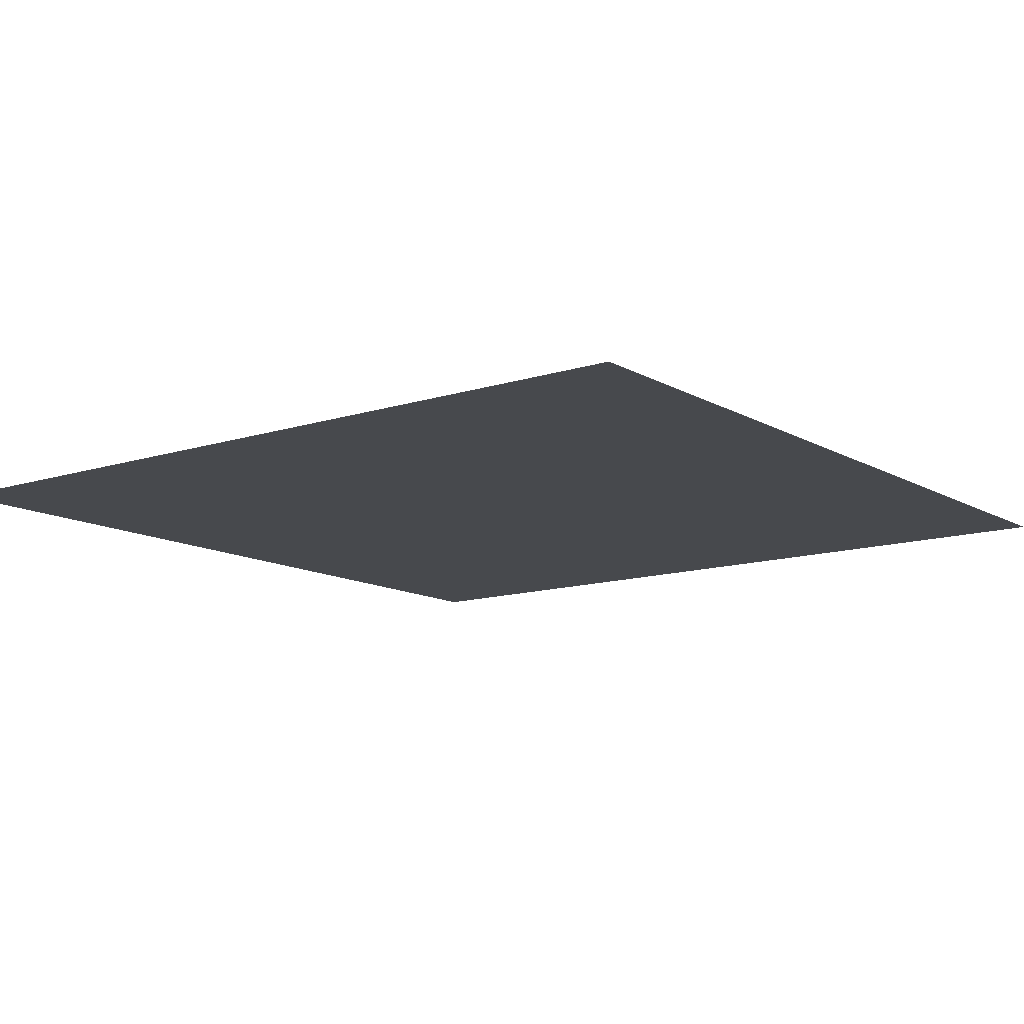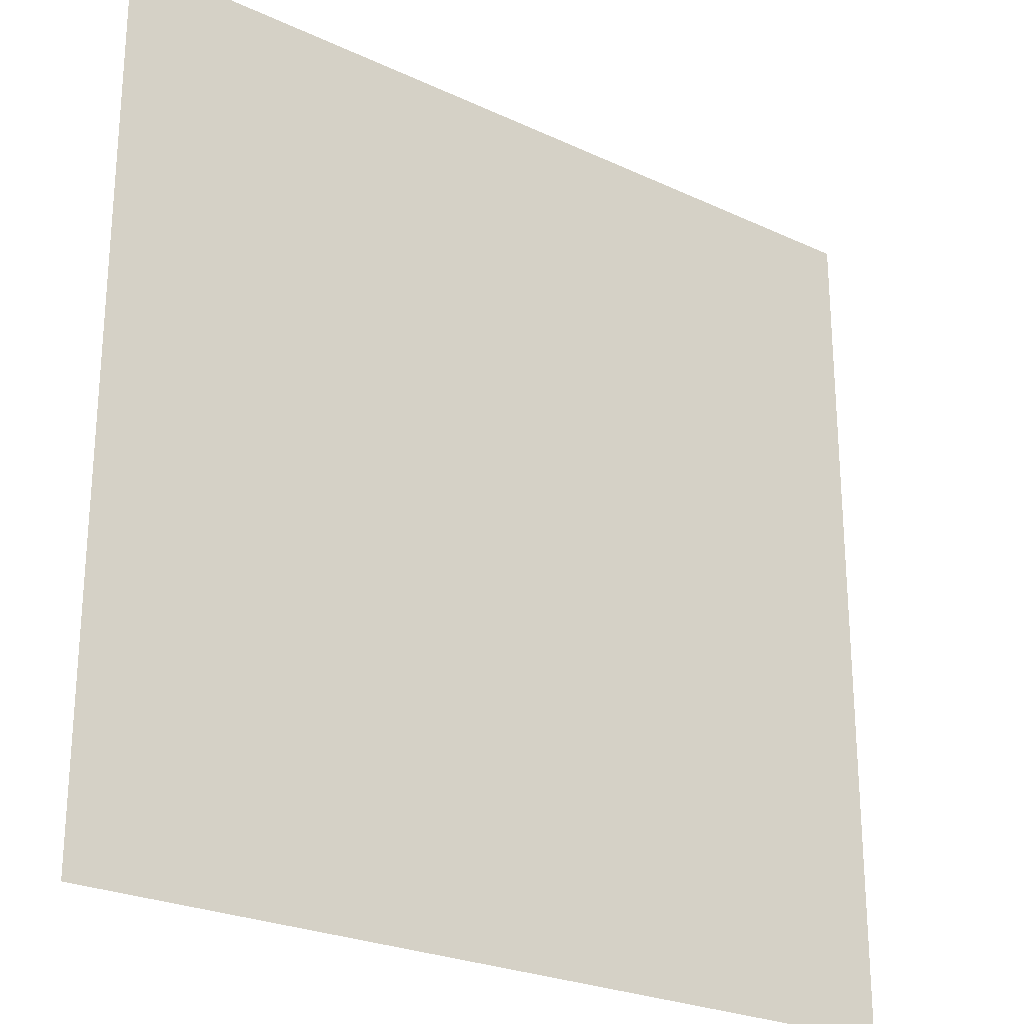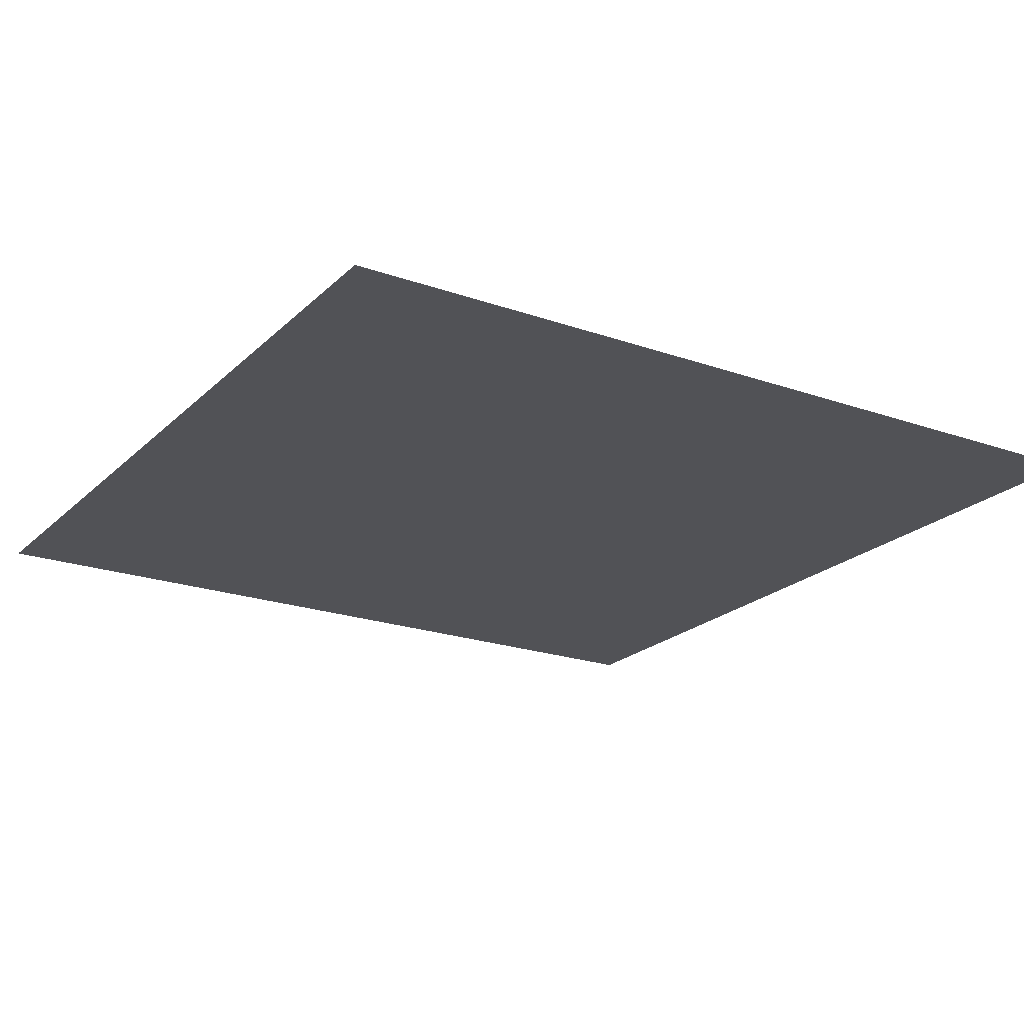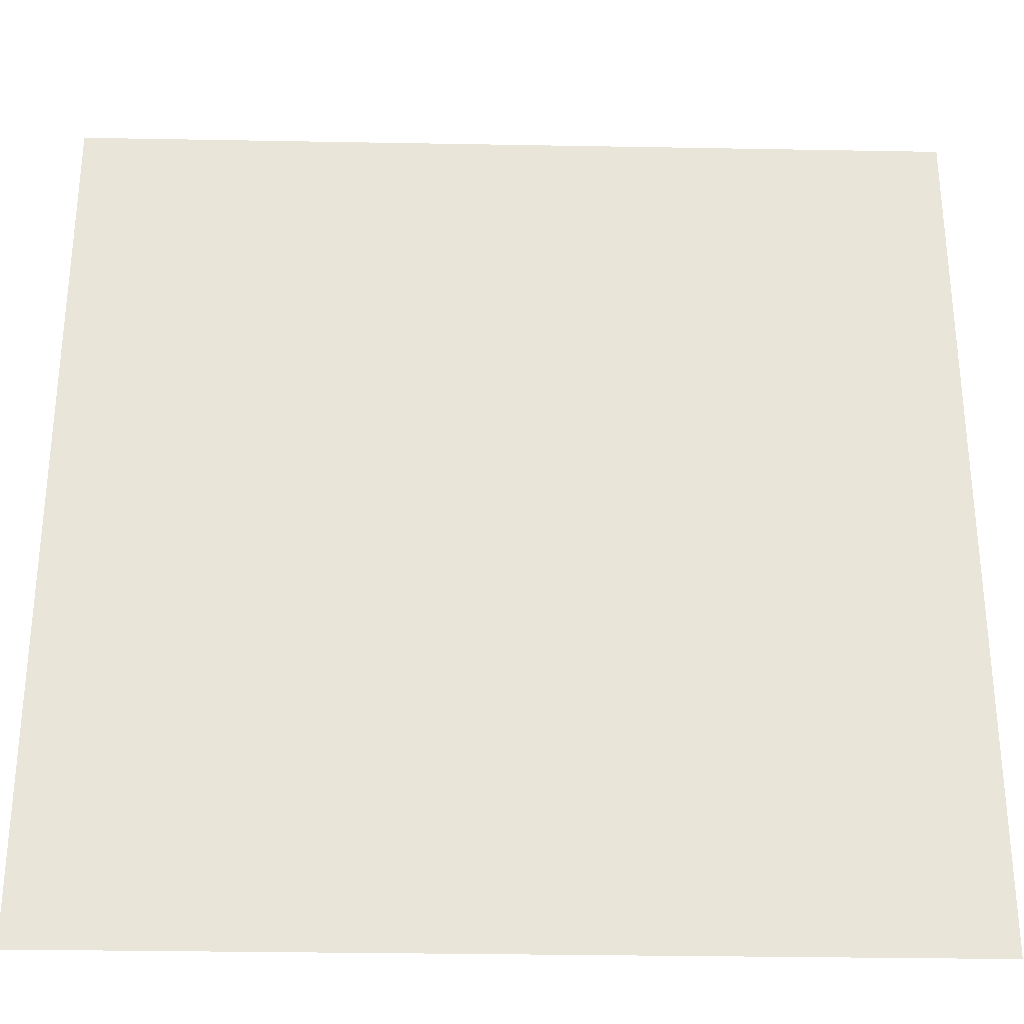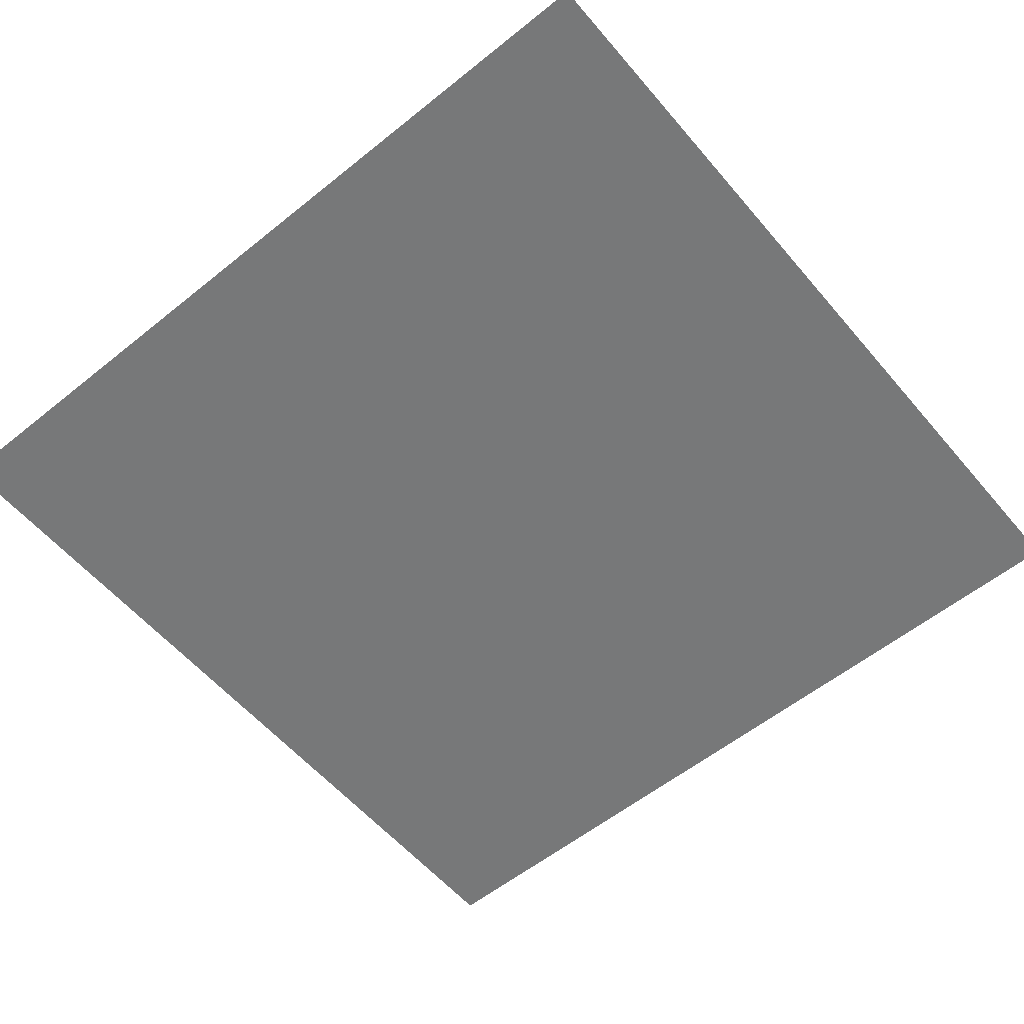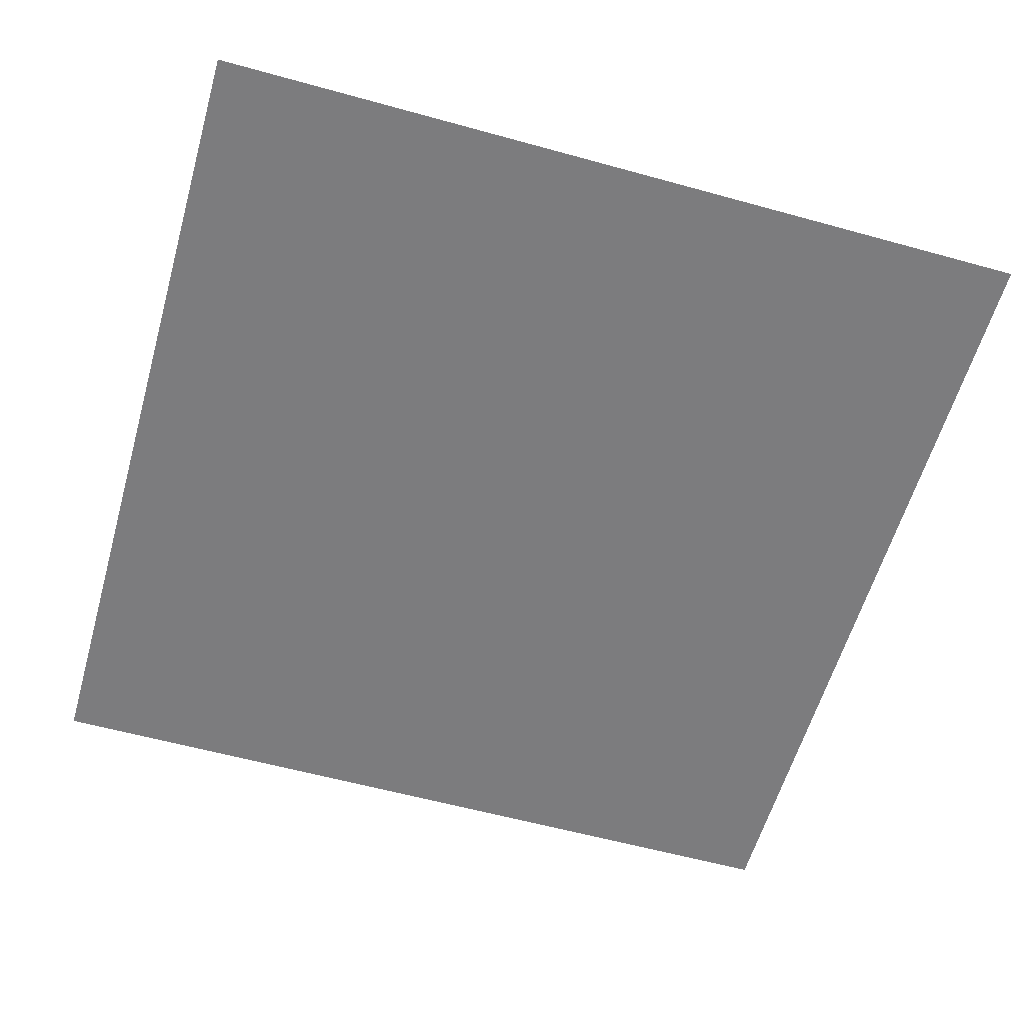
<metadata>
{"format":"obj","ext":"obj","renderer":"f3d","projection":"perspective","resolution":1024,"background":"white","views":[{"elev":-12.3,"azim":37.2,"up":"+Y"},{"elev":-24.9,"azim":142.8,"up":"+Z"},{"elev":-21.3,"azim":-32.0,"up":"+Y"},{"elev":-30.5,"azim":-1.5,"up":"+Z"},{"elev":-57.4,"azim":39.9,"up":"+Y"},{"elev":-58.9,"azim":-15.9,"up":"+Y"}]}
</metadata>
<code>
v  0 0 1
v  1 0 1
v  1 0 0
v  0 0 0
g Plane001
f 1 2 3
f 3 4 1

</code>
